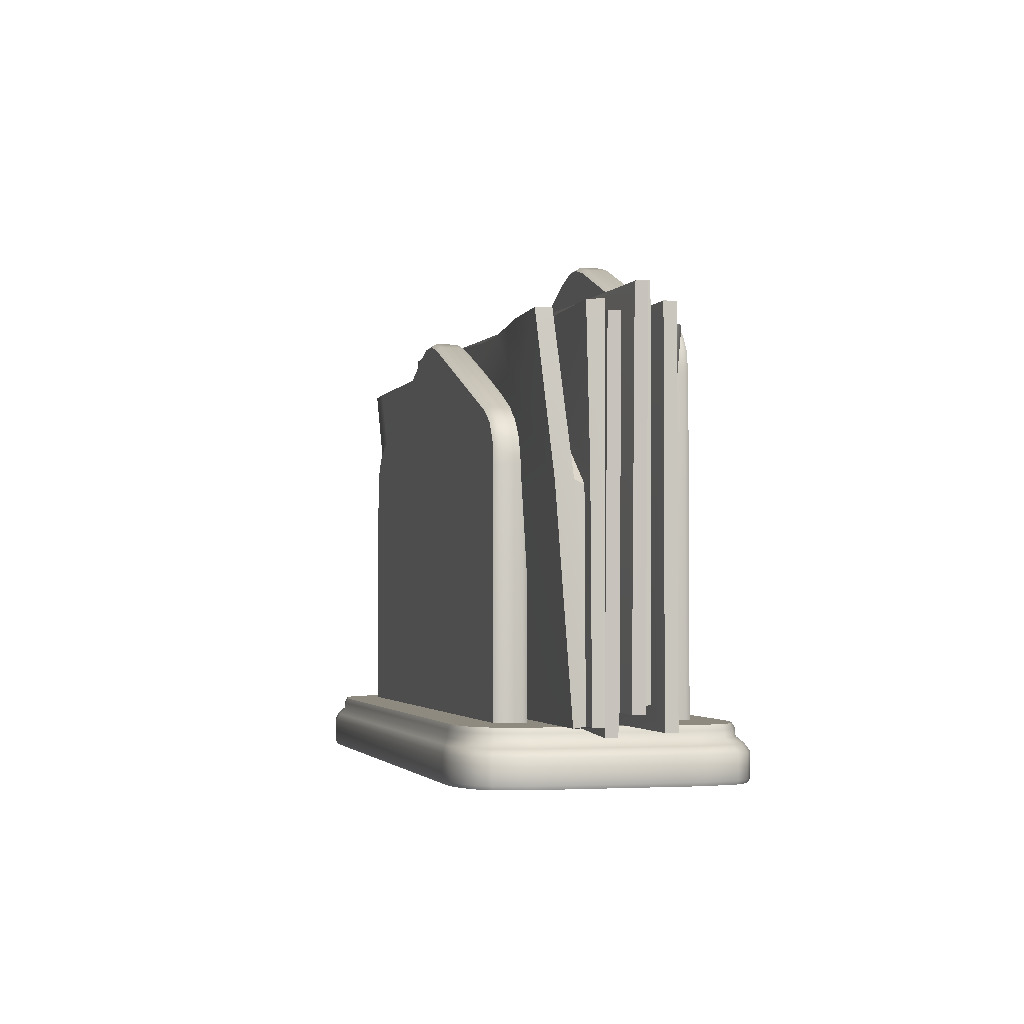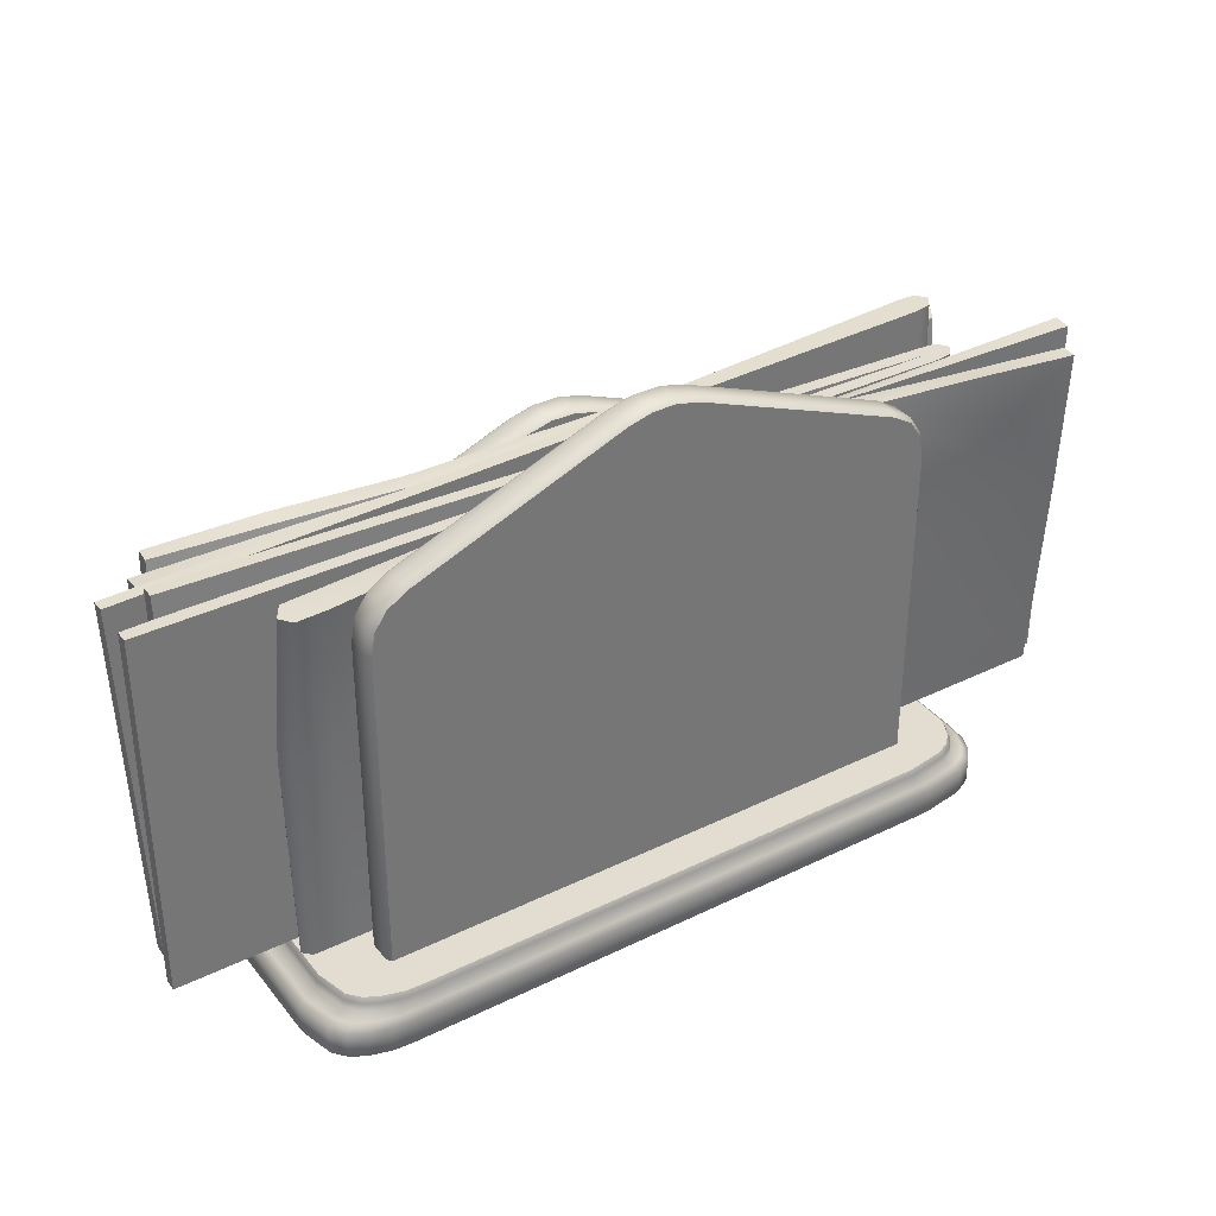
<metadata>
{"format":"obj","ext":"obj","renderer":"f3d","projection":"perspective","resolution":1024,"background":"white","views":[{"elev":-2.6,"azim":53.7,"up":"+Y"},{"elev":35.1,"azim":125.3,"up":"+Y"}]}
</metadata>
<code>
o Bistro_Research_Exterior_Paris_NapkinHolder_01A__6115
v 7.29 1.858 5.24
v 7.242 1.896 5.22
v 7.288 1.86 5.243
v 7.229 1.94 5.223
v 7.17 1.941 5.191
v 7.307 1.935 5.232
v 7.323 1.946 5.237
v 6.937 1.959 5.084
v 6.931 1.769 5.082
v 7.302 1.756 5.229
v 7.302 1.745 5.23
v 7.31 1.759 5.218
v 6.939 1.748 5.07
v 7.325 1.748 5.222
v 6.939 1.938 5.07
v 7.31 1.95 5.218
v 7.31 1.938 5.217
v 6.886 1.858 5.031
v 6.934 1.896 5.05
v 6.889 1.86 5.027
v 6.948 1.94 5.048
v 7.006 1.941 5.08
v 7.299 1.75 5.242
v 7.298 1.865 5.243
v 7.291 1.75 5.239
v 7.281 1.938 5.25
v 6.924 1.959 5.079
v 6.919 1.769 5.077
v 6.92 1.769 5.084
v 6.926 1.959 5.086
v 7.317 1.756 5.235
v 7.32 1.756 5.229
v 7.325 1.946 5.231
v 6.927 1.748 5.065
v 6.928 1.748 5.072
v 6.928 1.938 5.072
v 6.927 1.938 5.065
v 7.327 1.748 5.217
v 7.327 1.938 5.217
v 7.325 1.938 5.222
v 6.877 1.75 5.028
v 6.878 1.865 5.028
v 6.886 1.75 5.032
v 6.896 1.938 5.02
v 6.957 1.748 5.041
v 6.928 1.748 5.112
v 6.926 1.748 5.121
v 6.961 1.748 5.033
v 6.926 1.748 5.13
v 6.967 1.748 5.027
v 6.929 1.748 5.137
v 6.974 1.748 5.023
v 6.934 1.748 5.144
v 6.982 1.748 5.022
v 6.953 1.748 5.155
v 7.004 1.748 5.027
v 7.259 1.748 5.128
v 7.208 1.748 5.256
v 7.218 1.748 5.26
v 7.269 1.748 5.133
v 7.229 1.748 5.261
v 7.277 1.748 5.139
v 7.237 1.748 5.26
v 7.283 1.748 5.146
v 7.244 1.748 5.256
v 7.285 1.748 5.153
v 7.255 1.748 5.242
v 7.283 1.748 5.171
v 7.294 1.72 5.172
v 7.264 1.72 5.248
v 7.253 1.72 5.263
v 7.297 1.72 5.154
v 7.246 1.72 5.267
v 7.294 1.72 5.146
v 7.237 1.72 5.268
v 7.288 1.72 5.139
v 7.225 1.72 5.267
v 7.279 1.72 5.132
v 7.214 1.72 5.263
v 7.268 1.72 5.127
v 6.997 1.72 5.019
v 6.943 1.72 5.156
v 6.923 1.72 5.144
v 6.975 1.72 5.014
v 6.917 1.72 5.137
v 6.966 1.72 5.015
v 6.915 1.72 5.129
v 6.958 1.72 5.019
v 6.914 1.72 5.12
v 6.952 1.72 5.026
v 6.917 1.72 5.11
v 6.947 1.72 5.035
v 6.899 1.937 5.1
v 6.896 1.937 5.092
v 6.897 1.861 5.084
v 6.899 1.861 5.092
v 6.899 1.749 5.085
v 6.901 1.749 5.091
v 7.301 1.75 5.237
v 7.288 1.749 5.232
v 7.289 1.749 5.245
v 6.924 1.749 5.1
v 6.904 1.749 5.079
v 7.301 1.941 5.236
v 7.297 1.941 5.244
v 6.93 1.959 5.076
v 6.925 1.769 5.074
v 6.938 1.959 5.077
v 6.933 1.769 5.075
v 7.299 1.745 5.236
v 6.928 1.769 5.088
v 6.926 1.769 5.08
v 7.278 1.937 5.171
v 7.28 1.937 5.178
v 7.279 1.861 5.187
v 7.277 1.861 5.179
v 7.278 1.749 5.186
v 7.275 1.749 5.18
v 6.875 1.75 5.034
v 6.889 1.749 5.039
v 6.888 1.749 5.026
v 7.253 1.749 5.171
v 7.272 1.749 5.191
v 6.875 1.941 5.035
v 6.879 1.941 5.027
v 7.227 1.94 5.232
v 7.277 1.938 5.258
v 7.171 1.941 5.201
v 6.971 1.94 5.123
v 7.17 1.94 5.186
v 6.975 1.939 5.117
v 6.913 1.937 5.105
v 6.977 1.938 5.111
v 6.904 1.937 5.087
v 7.305 1.935 5.238
v 6.933 1.748 5.061
v 6.933 1.938 5.061
v 6.94 1.748 5.063
v 6.94 1.938 5.063
v 7.308 1.95 5.224
v 7.308 1.759 5.224
v 6.935 1.938 5.076
v 6.933 1.938 5.068
v 6.949 1.94 5.039
v 6.899 1.938 5.013
v 7.006 1.941 5.069
v 7.206 1.94 5.148
v 7.007 1.94 5.085
v 7.202 1.939 5.153
v 7.263 1.937 5.165
v 7.199 1.938 5.16
v 7.272 1.937 5.184
v 6.906 1.86 5.081
v 7.285 1.86 5.252
v 6.933 1.959 5.09
v 6.931 1.959 5.082
v 6.935 1.748 5.076
v 6.933 1.748 5.068
v 7.27 1.86 5.19
v 6.892 1.86 5.019
v 7.221 1.871 5.24
v 7.221 1.748 5.24
v 7.224 1.748 5.238
v 7.224 1.871 5.238
v 7.219 1.883 5.239
v 7.228 1.748 5.228
v 7.222 1.884 5.238
v 7.214 1.892 5.237
v 7.228 1.871 5.228
v 7.227 1.748 5.225
v 7.227 1.871 5.225
v 7.216 1.893 5.235
v 7.226 1.884 5.227
v 7.225 1.883 5.224
v 7.204 1.898 5.233
v 7.22 1.893 5.225
v 7.22 1.892 5.222
v 7.206 1.9 5.231
v 7.105 1.94 5.194
v 7.21 1.9 5.221
v 7.21 1.898 5.218
v 7.107 1.942 5.192
v 7.093 1.944 5.189
v 7.111 1.942 5.181
v 7.111 1.94 5.179
v 7.095 1.945 5.187
v 7.082 1.944 5.185
v 7.099 1.945 5.177
v 7.099 1.944 5.174
v 7.082 1.945 5.182
v 7.07 1.94 5.18
v 7.087 1.945 5.172
v 7.088 1.944 5.169
v 7.07 1.942 5.177
v 6.971 1.898 5.141
v 7.074 1.942 5.167
v 7.076 1.94 5.165
v 6.971 1.9 5.138
v 6.961 1.892 5.137
v 6.975 1.9 5.128
v 6.977 1.898 5.125
v 6.961 1.893 5.134
v 6.956 1.883 5.135
v 6.965 1.893 5.124
v 6.967 1.892 5.122
v 6.955 1.884 5.132
v 6.954 1.871 5.134
v 6.959 1.884 5.121
v 6.962 1.883 5.119
v 6.953 1.871 5.131
v 6.953 1.748 5.131
v 6.954 1.748 5.134
v 6.957 1.748 5.12
v 6.957 1.871 5.12
v 6.96 1.871 5.119
v 6.96 1.748 5.119
v 7.251 1.916 5.164
v 7.251 1.748 5.164
v 7.254 1.748 5.162
v 7.254 1.916 5.162
v 7.25 1.928 5.163
v 7.258 1.748 5.152
v 7.252 1.929 5.162
v 7.244 1.937 5.161
v 7.258 1.916 5.152
v 7.258 1.748 5.149
v 7.258 1.916 5.149
v 7.246 1.939 5.159
v 7.256 1.929 5.151
v 7.256 1.928 5.148
v 7.234 1.944 5.157
v 7.25 1.939 5.149
v 7.25 1.937 5.146
v 7.236 1.945 5.155
v 7.135 1.985 5.118
v 7.24 1.945 5.145
v 7.24 1.944 5.142
v 7.137 1.987 5.116
v 7.124 1.989 5.113
v 7.141 1.987 5.105
v 7.141 1.985 5.103
v 7.125 1.991 5.111
v 7.112 1.989 5.109
v 7.129 1.991 5.101
v 7.13 1.989 5.098
v 7.113 1.991 5.106
v 7.1 1.985 5.104
v 7.117 1.991 5.096
v 7.118 1.989 5.093
v 7.1 1.987 5.101
v 7.001 1.944 5.065
v 7.105 1.987 5.091
v 7.106 1.985 5.089
v 7.001 1.945 5.062
v 6.991 1.937 5.061
v 7.005 1.945 5.052
v 7.007 1.944 5.049
v 6.991 1.939 5.058
v 6.986 1.928 5.059
v 6.995 1.939 5.048
v 6.998 1.937 5.046
v 6.985 1.929 5.056
v 6.984 1.916 5.058
v 6.989 1.929 5.045
v 6.992 1.928 5.043
v 6.983 1.916 5.055
v 6.983 1.748 5.055
v 6.984 1.748 5.058
v 6.987 1.748 5.044
v 6.987 1.916 5.044
v 6.99 1.916 5.043
v 6.99 1.748 5.043
v 6.918 1.859 5.099
v 7.188 1.86 5.212
v 7.23 1.898 5.231
v 7.246 1.912 5.242
v 7.258 1.859 5.171
v 6.988 1.86 5.059
v 6.946 1.898 5.04
v 6.93 1.912 5.029
v 7.088 1.748 5.187
v 7.094 1.748 5.172
v 7.118 1.748 5.111
v 7.124 1.748 5.096
v 6.917 1.722 5.138
v 6.914 1.722 5.129
v 6.917 1.735 5.138
v 6.914 1.735 5.129
v 6.918 1.738 5.129
v 6.923 1.722 5.145
v 6.921 1.738 5.138
v 6.924 1.741 5.13
v 6.923 1.735 5.145
v 6.943 1.722 5.157
v 6.927 1.741 5.138
v 6.925 1.745 5.13
v 7.214 1.722 5.264
v 6.943 1.735 5.157
v 7.214 1.735 5.264
v 7.225 1.722 5.268
v 7.211 1.738 5.262
v 7.237 1.722 5.269
v 6.946 1.738 5.156
v 6.927 1.738 5.145
v 6.932 1.741 5.144
v 7.208 1.741 5.258
v 6.927 1.745 5.138
v 6.933 1.745 5.144
v 6.952 1.741 5.156
v 6.952 1.745 5.156
v 7.208 1.745 5.257
v 7.218 1.745 5.261
v 7.219 1.741 5.261
v 7.229 1.745 5.262
v 7.223 1.738 5.265
v 7.23 1.741 5.262
v 7.238 1.745 5.261
v 7.225 1.735 5.268
v 7.245 1.745 5.257
v 7.237 1.735 5.269
v 7.234 1.738 5.266
v 7.238 1.741 5.261
v 7.243 1.738 5.266
v 7.246 1.741 5.257
v 7.256 1.745 5.243
v 7.284 1.745 5.171
v 7.256 1.741 5.243
v 7.25 1.738 5.261
v 7.285 1.741 5.171
v 7.246 1.735 5.268
v 7.261 1.738 5.246
v 7.254 1.735 5.264
v 7.246 1.722 5.268
v 7.254 1.722 5.264
v 7.265 1.735 5.249
v 7.265 1.722 5.249
v 7.291 1.738 5.172
v 7.295 1.735 5.173
v 7.295 1.722 5.173
v 7.293 1.738 5.153
v 7.298 1.722 5.154
v 7.298 1.735 5.154
v 7.295 1.722 5.145
v 7.295 1.735 5.145
v 7.287 1.741 5.153
v 7.291 1.738 5.145
v 7.289 1.735 5.138
v 7.289 1.722 5.138
v 7.28 1.722 5.131
v 7.285 1.738 5.138
v 7.269 1.722 5.126
v 7.28 1.735 5.131
v 7.269 1.735 5.126
v 6.998 1.722 5.019
v 6.998 1.735 5.019
v 7.276 1.738 5.131
v 6.975 1.722 5.013
v 6.975 1.735 5.013
v 6.965 1.722 5.014
v 6.978 1.738 5.016
v 6.958 1.722 5.019
v 7 1.738 5.021
v 6.951 1.722 5.025
v 6.958 1.735 5.019
v 6.965 1.735 5.014
v 6.969 1.738 5.017
v 6.961 1.738 5.021
v 6.951 1.735 5.025
v 6.946 1.722 5.034
v 6.946 1.735 5.034
v 6.954 1.738 5.028
v 6.916 1.722 5.11
v 6.95 1.738 5.037
v 6.914 1.722 5.12
v 6.914 1.735 5.12
v 6.916 1.735 5.11
v 6.918 1.738 5.12
v 6.92 1.738 5.111
v 6.924 1.741 5.121
v 6.927 1.741 5.112
v 6.924 1.745 5.121
v 6.927 1.745 5.112
v 6.955 1.741 5.04
v 6.955 1.745 5.04
v 6.959 1.741 5.032
v 6.96 1.745 5.032
v 6.966 1.741 5.025
v 6.966 1.745 5.026
v 6.973 1.741 5.021
v 6.973 1.745 5.022
v 6.982 1.741 5.02
v 6.982 1.745 5.021
v 7.003 1.741 5.025
v 7.004 1.745 5.026
v 7.265 1.738 5.127
v 7.26 1.741 5.127
v 7.259 1.745 5.127
v 7.27 1.745 5.132
v 7.27 1.741 5.132
v 7.278 1.745 5.138
v 7.279 1.741 5.138
v 7.284 1.745 5.145
v 7.285 1.741 5.145
v 7.287 1.745 5.153
f 1 2 3
f 4 2 5
f 6 7 8
f 9 10 11
f 12 13 14
f 15 16 17
f 18 19 20
f 21 19 22
f 23 24 1
f 1 25 23
f 26 3 2
f 2 4 26
f 27 28 29
f 29 30 27
f 7 31 32
f 32 33 7
f 31 7 6
f 6 10 31
f 34 35 36
f 36 37 34
f 14 38 39
f 39 40 14
f 40 17 12
f 12 14 40
f 41 42 18
f 18 43 41
f 44 20 19
f 19 21 44
f 45 46 47
f 47 48 45
f 48 47 49
f 49 50 48
f 50 49 51
f 51 52 50
f 52 51 53
f 53 54 52
f 54 53 55
f 55 56 54
f 57 56 55
f 55 58 57
f 57 58 59
f 59 60 57
f 60 59 61
f 61 62 60
f 62 61 63
f 63 64 62
f 64 63 65
f 65 66 64
f 66 65 67
f 67 68 66
f 69 70 71
f 71 72 69
f 72 71 73
f 73 74 72
f 74 73 75
f 75 76 74
f 76 75 77
f 77 78 76
f 78 77 79
f 79 80 78
f 81 80 79
f 79 82 81
f 81 82 83
f 83 84 81
f 84 83 85
f 85 86 84
f 86 85 87
f 87 88 86
f 88 87 89
f 89 90 88
f 90 89 91
f 91 92 90
f 93 94 95
f 95 96 93
f 96 95 97
f 97 98 96
f 99 23 25
f 25 100 99
f 100 25 101
f 101 102 100
f 102 103 100
f 103 102 98
f 98 97 103
f 104 105 24
f 99 104 24
f 24 23 99
f 105 5 2
f 2 24 105
f 1 24 2
f 28 27 106
f 106 107 28
f 107 106 108
f 108 109 107
f 109 108 33
f 33 32 109
f 31 10 32
f 32 10 9
f 9 109 32
f 107 109 9
f 9 11 110
f 110 111 9
f 9 112 107
f 112 9 111
f 112 28 107
f 111 29 112
f 112 29 28
f 113 114 115
f 115 116 113
f 116 115 117
f 117 118 116
f 119 41 43
f 43 120 119
f 120 43 121
f 121 122 120
f 122 123 120
f 123 122 118
f 118 117 123
f 124 125 42
f 119 124 42
f 42 41 119
f 125 22 19
f 19 42 125
f 18 42 19
f 126 127 26
f 26 4 126
f 128 126 4
f 4 5 128
f 129 128 5
f 5 105 104
f 104 130 5
f 5 131 129
f 131 5 130
f 131 132 129
f 130 133 131
f 131 93 132
f 131 133 134
f 131 94 93
f 134 94 131
f 110 11 10
f 110 10 6
f 110 6 135
f 136 34 37
f 37 137 136
f 138 136 137
f 137 139 138
f 38 138 139
f 139 39 38
f 140 141 12
f 140 12 17
f 140 17 16
f 40 39 17
f 15 17 39
f 39 139 15
f 15 139 137
f 140 16 15
f 15 142 140
f 137 143 15
f 142 15 143
f 143 137 37
f 143 36 142
f 143 37 36
f 144 145 44
f 44 21 144
f 146 144 21
f 21 22 146
f 147 146 22
f 22 125 124
f 124 148 22
f 22 149 147
f 149 22 148
f 149 150 147
f 148 151 149
f 149 113 150
f 149 151 152
f 149 114 113
f 152 114 149
f 99 100 104
f 130 104 100
f 130 100 153
f 100 103 153
f 153 133 130
f 153 134 133
f 26 127 154
f 154 3 26
f 25 3 154
f 1 3 25
f 154 101 25
f 95 94 134
f 134 153 95
f 95 153 103
f 103 97 95
f 111 110 135
f 135 155 111
f 111 155 30
f 30 29 111
f 7 33 108
f 108 8 7
f 135 6 8
f 8 155 135
f 156 8 108
f 155 8 156
f 108 106 156
f 156 30 155
f 27 156 106
f 30 156 27
f 141 140 142
f 142 157 141
f 35 157 142
f 142 36 35
f 138 38 14
f 14 13 138
f 13 12 141
f 141 157 13
f 138 13 158
f 158 13 157
f 158 136 138
f 157 35 158
f 34 136 158
f 35 34 158
f 119 120 124
f 148 124 120
f 148 120 159
f 120 123 159
f 159 151 148
f 159 152 151
f 44 145 160
f 160 20 44
f 43 20 160
f 18 20 43
f 160 121 43
f 115 114 152
f 152 159 115
f 115 159 123
f 123 117 115
f 161 162 163
f 163 164 161
f 165 161 164
f 164 163 166
f 164 167 165
f 168 165 167
f 166 169 164
f 167 164 169
f 166 170 171
f 171 169 166
f 167 172 168
f 173 169 171
f 169 173 167
f 172 167 173
f 171 174 173
f 175 168 172
f 176 173 174
f 173 176 172
f 174 177 176
f 172 178 175
f 178 172 176
f 179 175 178
f 180 176 177
f 176 180 178
f 177 181 180
f 178 182 179
f 182 178 180
f 183 179 182
f 184 180 181
f 180 184 182
f 181 185 184
f 182 186 183
f 186 182 184
f 187 183 186
f 188 184 185
f 184 188 186
f 185 189 188
f 186 190 187
f 190 186 188
f 191 187 190
f 192 188 189
f 188 192 190
f 189 193 192
f 190 194 191
f 194 190 192
f 195 191 194
f 196 192 193
f 192 196 194
f 193 197 196
f 194 198 195
f 198 194 196
f 199 195 198
f 200 196 197
f 196 200 198
f 197 201 200
f 198 202 199
f 202 198 200
f 203 199 202
f 204 200 201
f 200 204 202
f 201 205 204
f 202 206 203
f 206 202 204
f 207 203 206
f 208 204 205
f 204 208 206
f 205 209 208
f 206 210 207
f 210 206 208
f 211 212 207
f 207 210 211
f 213 211 210
f 214 208 209
f 208 214 210
f 210 214 213
f 209 215 214
f 213 214 215
f 215 216 213
f 217 218 219
f 219 220 217
f 221 217 220
f 220 219 222
f 220 223 221
f 224 221 223
f 222 225 220
f 223 220 225
f 222 226 227
f 227 225 222
f 223 228 224
f 229 225 227
f 225 229 223
f 228 223 229
f 227 230 229
f 231 224 228
f 232 229 230
f 229 232 228
f 230 233 232
f 228 234 231
f 234 228 232
f 235 231 234
f 236 232 233
f 232 236 234
f 233 237 236
f 234 238 235
f 238 234 236
f 239 235 238
f 240 236 237
f 236 240 238
f 237 241 240
f 238 242 239
f 242 238 240
f 243 239 242
f 244 240 241
f 240 244 242
f 241 245 244
f 242 246 243
f 246 242 244
f 247 243 246
f 248 244 245
f 244 248 246
f 245 249 248
f 246 250 247
f 250 246 248
f 251 247 250
f 252 248 249
f 248 252 250
f 249 253 252
f 250 254 251
f 254 250 252
f 255 251 254
f 256 252 253
f 252 256 254
f 253 257 256
f 254 258 255
f 258 254 256
f 259 255 258
f 260 256 257
f 256 260 258
f 257 261 260
f 258 262 259
f 262 258 260
f 263 259 262
f 264 260 261
f 260 264 262
f 261 265 264
f 262 266 263
f 266 262 264
f 267 268 263
f 263 266 267
f 269 267 266
f 270 264 265
f 264 270 266
f 266 270 269
f 265 271 270
f 269 270 271
f 271 272 269
f 132 93 96
f 96 273 132
f 129 132 273
f 273 96 98
f 98 102 273
f 273 128 129
f 101 273 102
f 274 273 101
f 101 154 274
f 273 274 275
f 274 154 275
f 273 275 128
f 154 276 275
f 128 275 276
f 154 127 276
f 276 126 128
f 127 126 276
f 150 113 116
f 116 277 150
f 147 150 277
f 277 116 118
f 118 122 277
f 277 146 147
f 121 277 122
f 278 277 121
f 121 160 278
f 277 278 279
f 278 160 279
f 277 279 146
f 160 280 279
f 146 279 280
f 160 145 280
f 280 144 146
f 145 144 280
f 207 212 281
f 281 203 207
f 199 203 281
f 281 195 199
f 281 191 195
f 281 187 191
f 281 183 187
f 281 179 183
f 281 175 179
f 168 175 281
f 281 165 168
f 161 165 281
f 281 162 161
f 171 170 282
f 282 174 171
f 177 174 282
f 181 177 282
f 185 181 282
f 189 185 282
f 193 189 282
f 197 193 282
f 201 197 282
f 205 201 282
f 209 205 282
f 215 209 282
f 282 216 215
f 263 268 283
f 283 259 263
f 255 259 283
f 283 251 255
f 283 247 251
f 283 243 247
f 283 239 243
f 283 235 239
f 283 231 235
f 224 231 283
f 283 221 224
f 217 221 283
f 283 218 217
f 227 226 284
f 284 230 227
f 233 230 284
f 237 233 284
f 241 237 284
f 245 241 284
f 249 245 284
f 253 249 284
f 257 253 284
f 261 257 284
f 265 261 284
f 271 265 284
f 284 272 271
f 87 85 285
f 285 286 87
f 285 85 83
f 286 285 287
f 287 288 286
f 289 288 287
f 83 290 285
f 287 285 290
f 287 291 289
f 292 289 291
f 290 293 287
f 291 287 293
f 294 290 83
f 83 82 294
f 294 82 79
f 291 295 292
f 296 292 295
f 79 297 294
f 297 79 77
f 290 294 298
f 298 293 290
f 294 297 299
f 299 298 294
f 77 300 297
f 299 297 300
f 300 77 75
f 298 299 301
f 75 302 300
f 293 298 303
f 301 303 298
f 293 304 291
f 303 304 293
f 295 291 304
f 305 304 303
f 304 305 295
f 303 301 306
f 307 295 305
f 295 307 296
f 49 296 307
f 307 51 49
f 51 307 308
f 305 308 307
f 308 53 51
f 303 309 305
f 308 305 309
f 306 309 303
f 53 308 310
f 309 310 308
f 310 55 53
f 58 55 310
f 311 310 309
f 310 311 58
f 309 306 311
f 59 58 311
f 311 312 59
f 312 311 306
f 61 59 312
f 306 313 312
f 313 306 301
f 312 314 61
f 314 312 313
f 63 61 314
f 301 315 313
f 315 301 299
f 313 316 314
f 316 313 315
f 314 317 63
f 317 314 316
f 65 63 317
f 299 318 315
f 300 318 299
f 317 319 65
f 67 65 319
f 320 318 300
f 300 302 320
f 321 315 318
f 318 320 321
f 315 321 316
f 316 322 317
f 322 316 321
f 319 317 322
f 321 323 322
f 323 321 320
f 322 324 319
f 324 322 323
f 319 325 67
f 325 319 324
f 68 67 325
f 325 326 68
f 66 68 326
f 324 327 325
f 326 325 327
f 323 328 324
f 327 329 326
f 328 323 330
f 320 330 323
f 331 327 324
f 324 328 331
f 329 327 331
f 330 332 328
f 331 328 332
f 333 330 320
f 332 330 333
f 320 302 333
f 333 302 75
f 75 73 333
f 333 73 71
f 71 334 333
f 333 334 332
f 334 71 70
f 335 332 334
f 332 335 331
f 70 336 334
f 334 336 335
f 336 70 69
f 337 331 335
f 331 337 329
f 338 335 336
f 335 338 337
f 69 339 336
f 336 339 338
f 339 69 72
f 340 337 338
f 72 341 339
f 342 338 339
f 339 341 342
f 338 342 340
f 343 341 72
f 342 341 343
f 72 74 343
f 343 74 76
f 340 342 344
f 343 344 342
f 337 340 345
f 345 329 337
f 344 346 340
f 345 340 346
f 347 344 343
f 346 344 347
f 76 348 343
f 343 348 347
f 349 348 76
f 347 348 349
f 76 78 349
f 349 78 80
f 347 350 346
f 80 351 349
f 351 80 81
f 349 352 347
f 350 347 352
f 349 351 353
f 353 352 349
f 81 354 351
f 354 81 84
f 355 353 351
f 351 354 355
f 356 352 353
f 352 356 350
f 84 357 354
f 354 357 358
f 358 355 354
f 359 357 84
f 358 357 359
f 84 86 359
f 359 86 88
f 355 358 360
f 88 361 359
f 360 362 355
f 353 355 362
f 363 361 88
f 88 90 363
f 363 90 92
f 359 361 364
f 364 361 363
f 359 365 358
f 364 365 359
f 358 365 366
f 366 360 358
f 365 364 367
f 367 366 365
f 363 368 364
f 367 364 368
f 92 369 363
f 369 92 91
f 370 368 363
f 363 369 370
f 368 371 367
f 91 372 369
f 373 371 368
f 368 370 373
f 374 372 91
f 91 89 374
f 374 89 87
f 87 286 374
f 375 374 286
f 372 374 375
f 286 288 375
f 375 288 289
f 369 372 376
f 375 376 372
f 376 370 369
f 289 377 375
f 376 375 377
f 377 289 292
f 370 376 378
f 377 378 376
f 378 373 370
f 292 379 377
f 378 377 379
f 373 378 380
f 379 380 378
f 381 379 292
f 380 379 381
f 292 296 381
f 381 296 49
f 49 47 381
f 381 47 46
f 381 382 380
f 46 382 381
f 380 383 373
f 383 380 382
f 371 373 383
f 384 382 46
f 382 384 383
f 46 45 384
f 383 385 371
f 385 383 384
f 386 384 45
f 384 386 385
f 45 48 386
f 386 48 50
f 371 385 387
f 387 367 371
f 366 367 387
f 385 386 388
f 388 387 385
f 50 388 386
f 387 389 366
f 389 387 388
f 360 366 389
f 390 388 50
f 388 390 389
f 50 52 390
f 389 391 360
f 391 389 390
f 362 360 391
f 392 390 52
f 390 392 391
f 52 54 392
f 391 393 362
f 393 391 392
f 394 392 54
f 392 394 393
f 54 56 394
f 395 362 393
f 362 395 353
f 353 395 356
f 396 393 394
f 393 396 395
f 397 394 56
f 394 397 396
f 56 57 397
f 397 57 60
f 60 398 397
f 396 397 398
f 398 60 62
f 395 396 399
f 398 399 396
f 399 356 395
f 62 400 398
f 399 398 400
f 400 62 64
f 356 399 401
f 400 401 399
f 401 350 356
f 64 402 400
f 401 400 402
f 402 64 66
f 350 401 403
f 402 403 401
f 403 346 350
f 346 403 345
f 66 404 402
f 403 402 404
f 404 345 403
f 326 404 66
f 329 345 404
f 404 326 329

</code>
